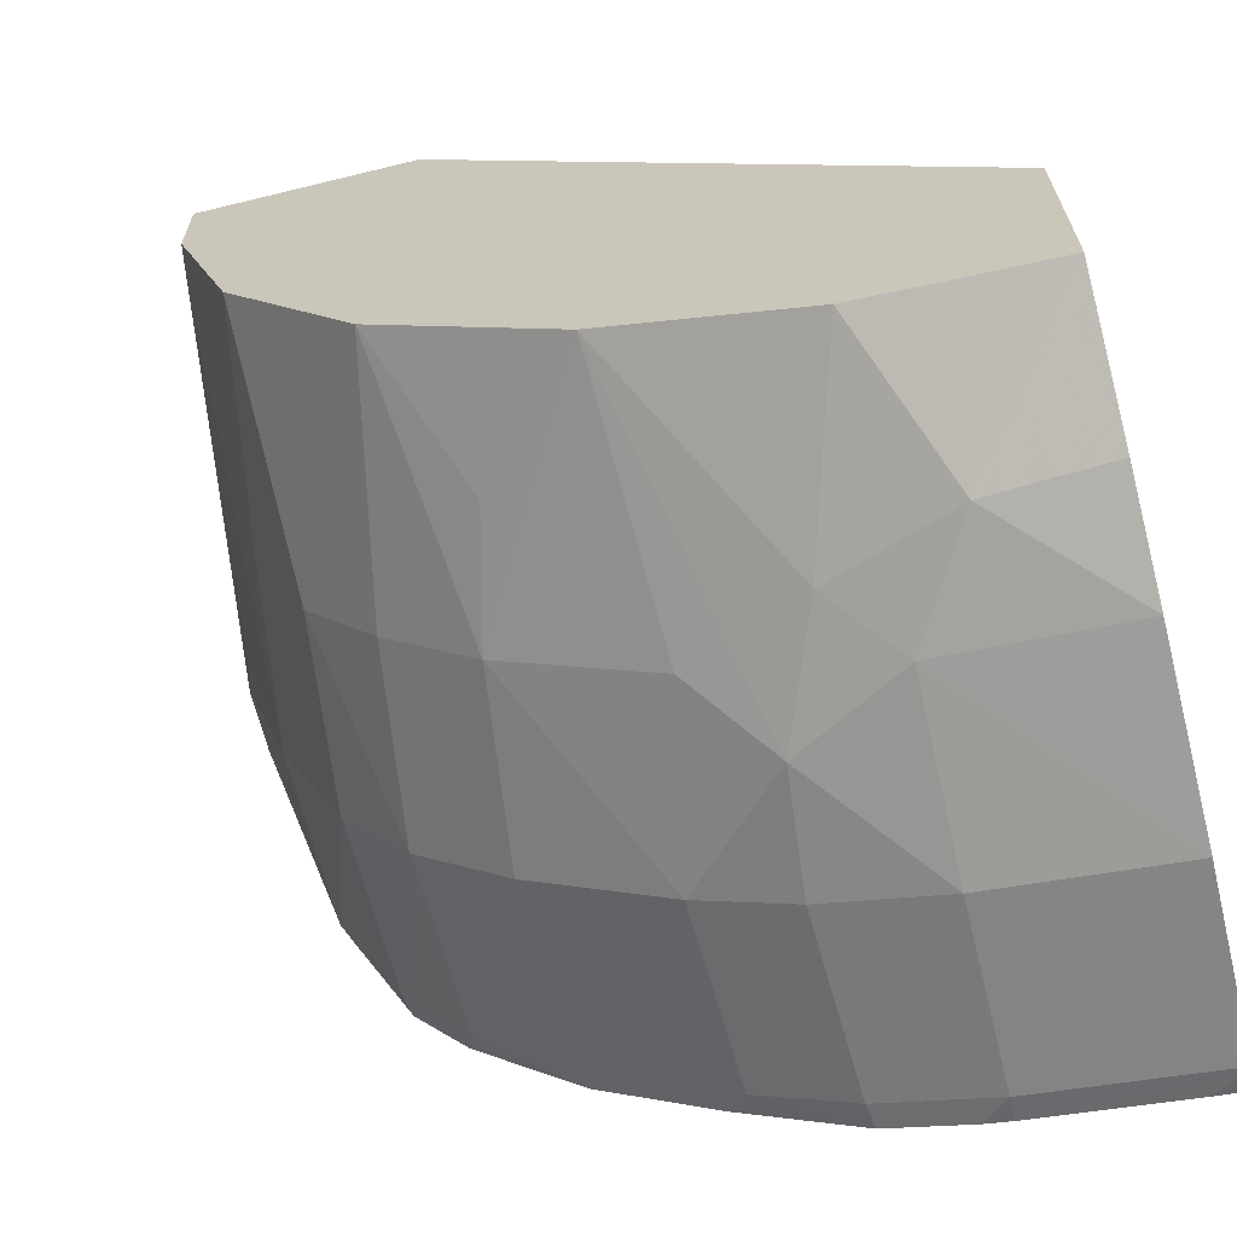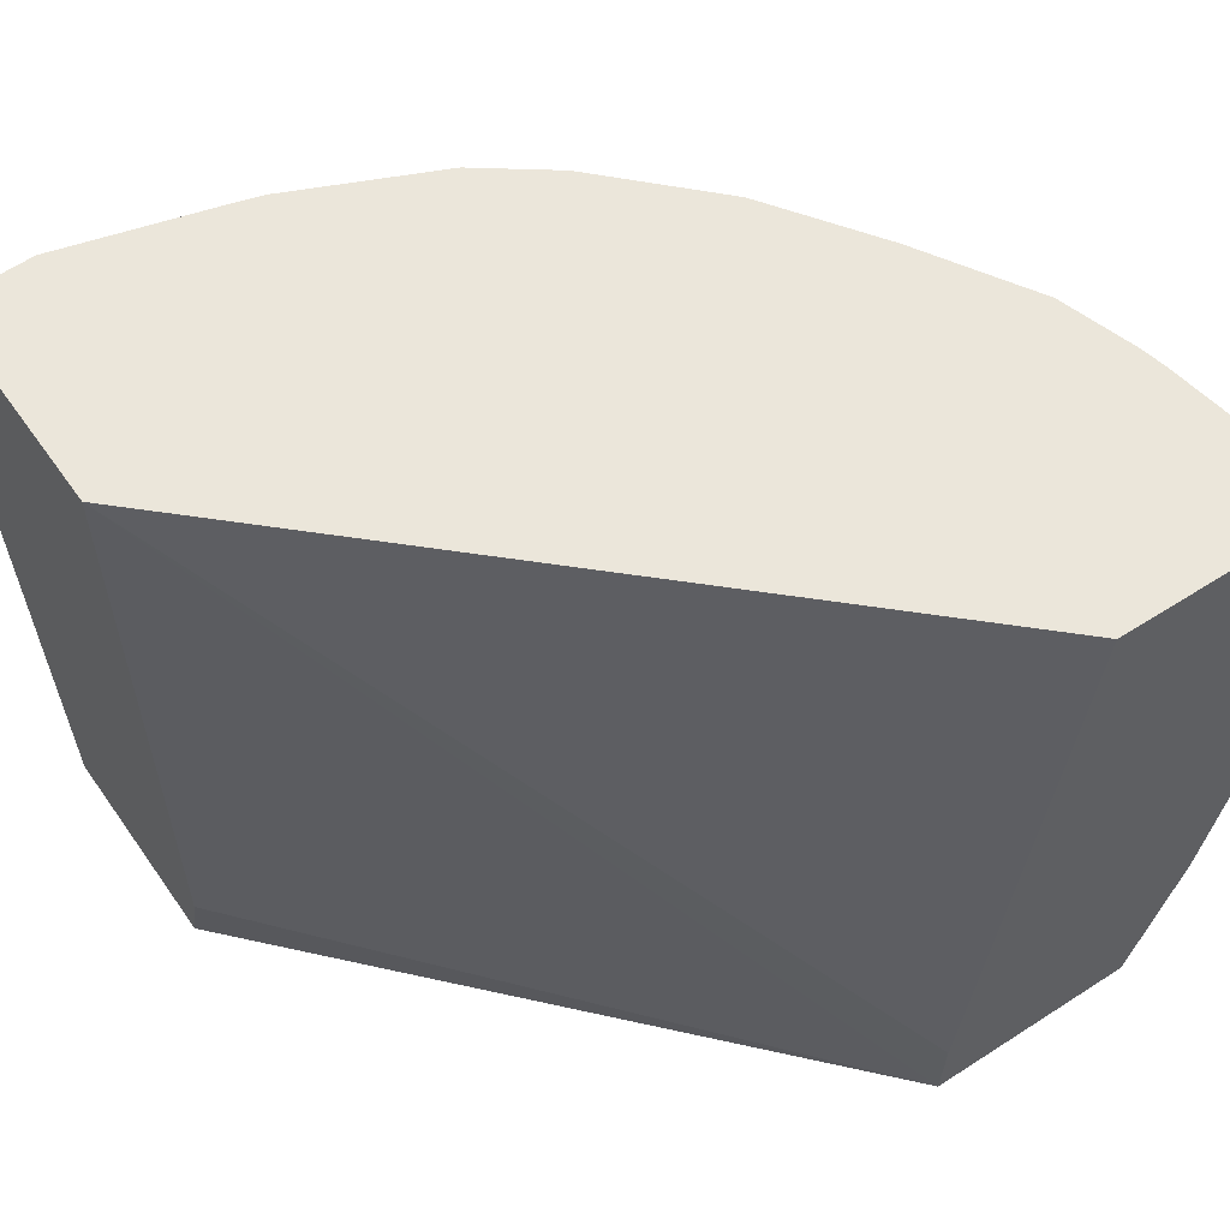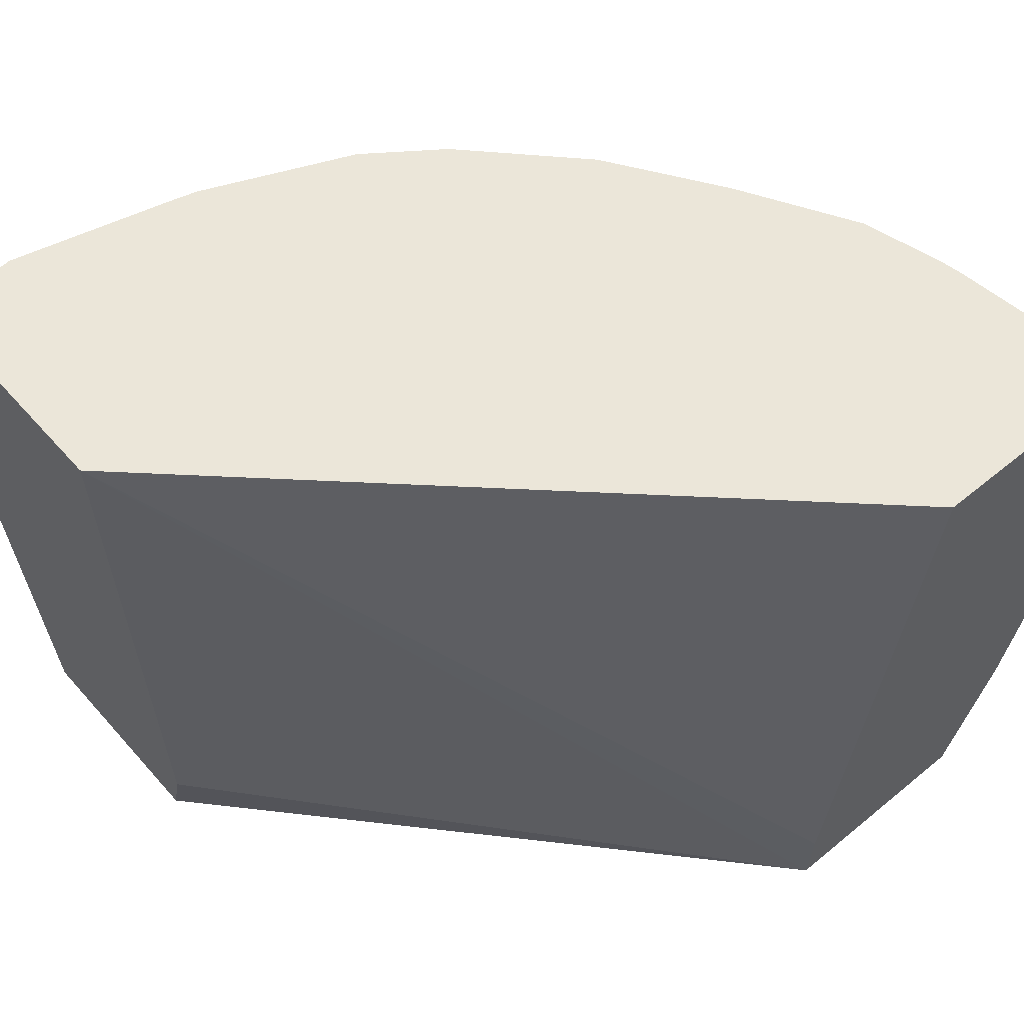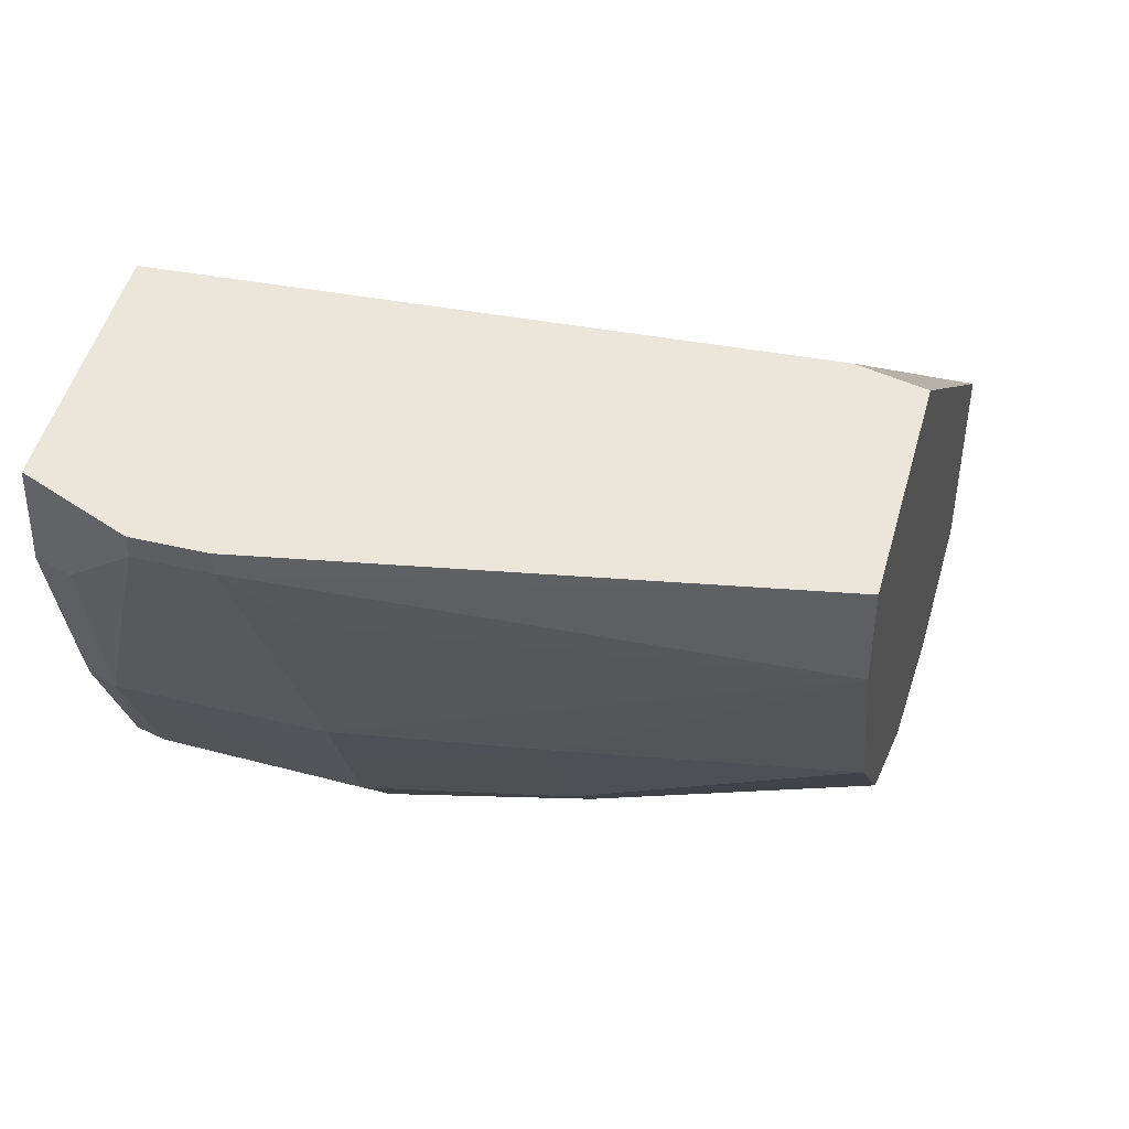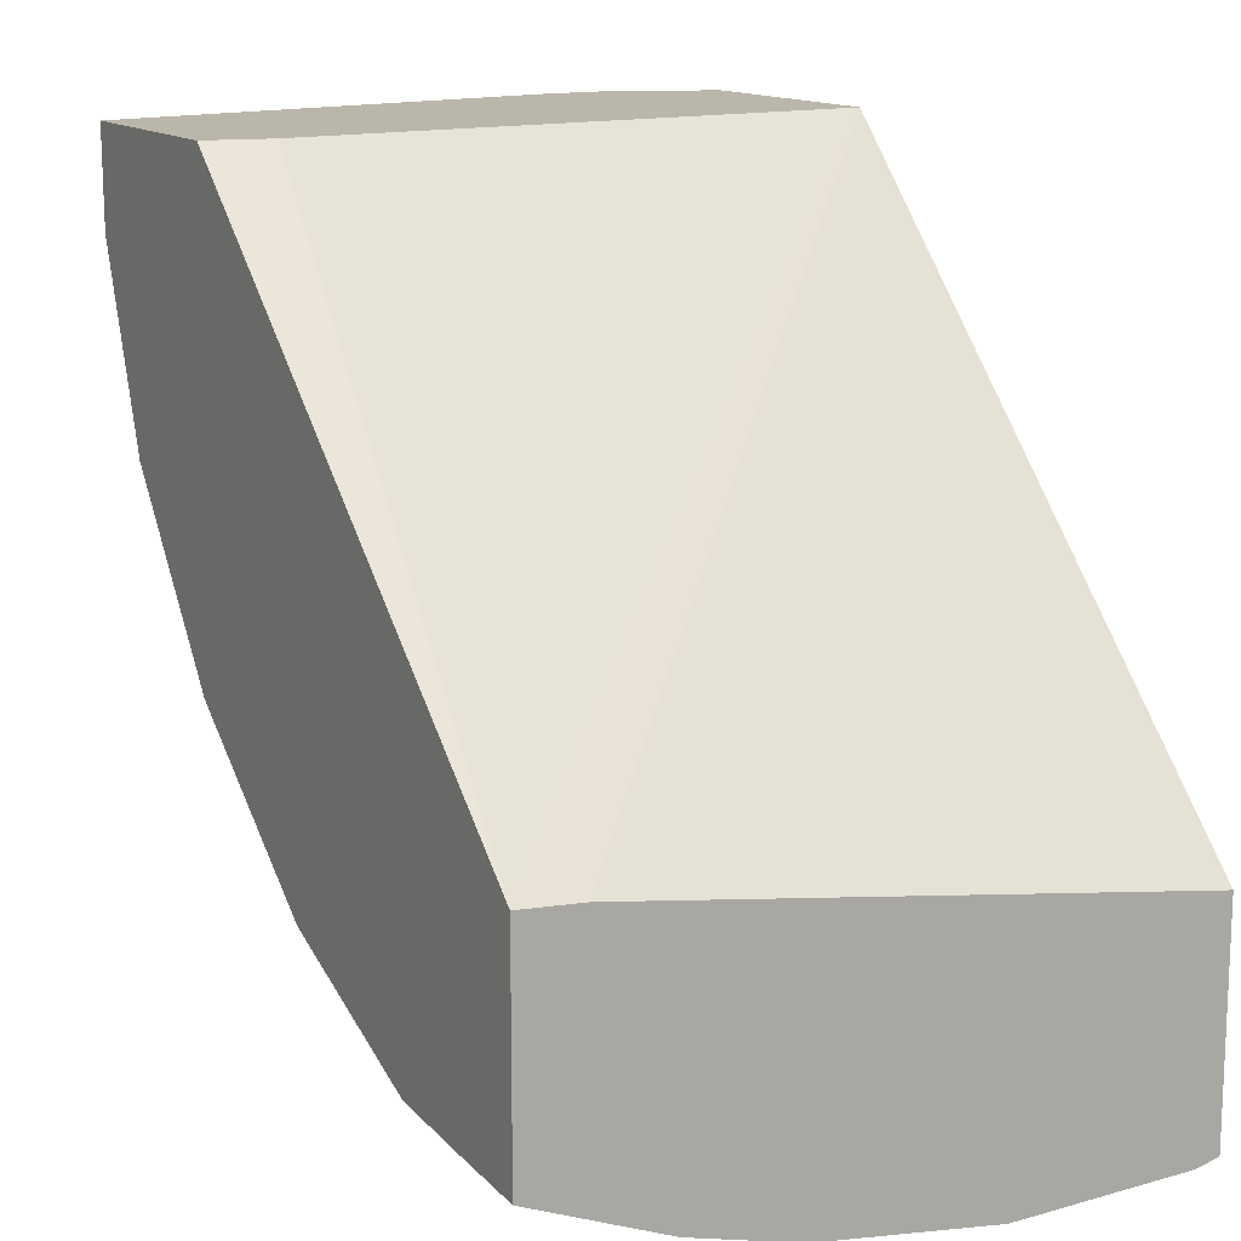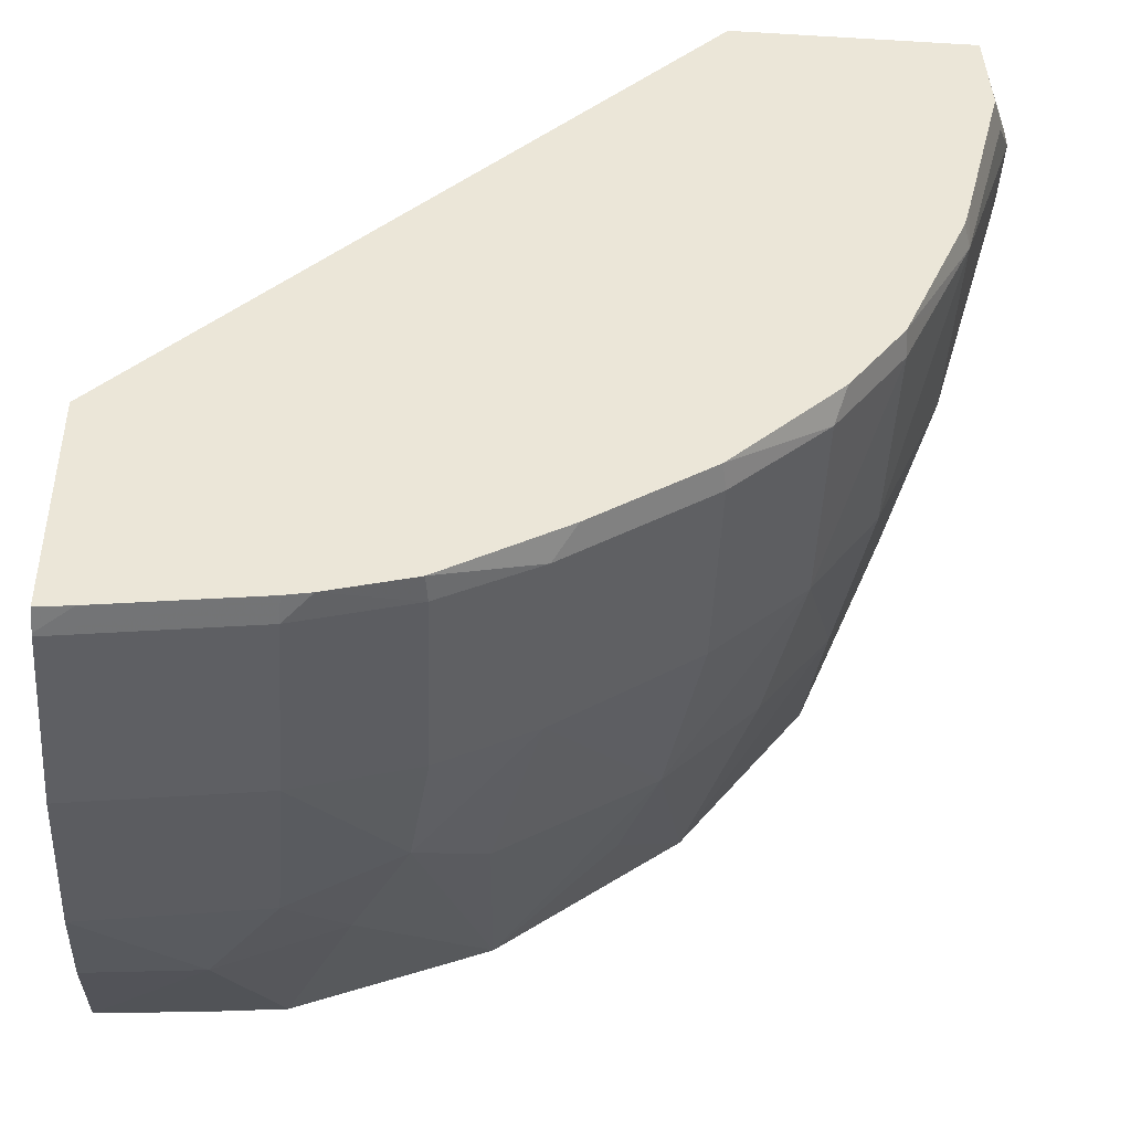
<metadata>
{"format":"obj","ext":"obj","renderer":"f3d","projection":"perspective","resolution":1024,"background":"white","views":[{"elev":-66.0,"azim":13.8,"up":"+Z"},{"elev":54.9,"azim":55.7,"up":"+Y"},{"elev":56.9,"azim":49.3,"up":"+Y"},{"elev":47.5,"azim":-75.1,"up":"+Z"},{"elev":14.0,"azim":60.5,"up":"+Z"},{"elev":-45.3,"azim":176.1,"up":"+Z"}]}
</metadata>
<code>
v -0.005045 0.1865 0.04017
v -0.005045 0.1874 0.0402
v -0.005045 0.1855 0.04031
v -0.00597 0.1855 0.04043
v -0.005985 0.1865 0.0403
v -0.005045 0.1875 0.0402
v -0.005985 0.1874 0.04033
v -0.005045 0.1849 0.04047
v -0.005641 0.185 0.04049
v -0.006282 0.1852 0.04059
v -0.006532 0.1859 0.0405
v -0.006592 0.1865 0.04047
v -0.006557 0.1874 0.04049
v -0.005045 0.1876 0.04023
v -0.005985 0.1876 0.04035
v -0.005214 0.1876 0.04024
v -0.006118 0.1876 0.04038
v -0.005045 0.1842 0.04077
v -0.005622 0.1842 0.04081
v -0.005976 0.1842 0.04084
v -0.006959 0.1842 0.04124
v -0.00689 0.1855 0.04078
v -0.007073 0.1865 0.04071
v -0.007038 0.1874 0.04073
v -0.006539 0.1876 0.04049
v -0.005045 0.1876 0.0414
v -0.005045 0.1842 0.0419
v -0.007907 0.1842 0.04198
v -0.007525 0.1849 0.04141
v -0.007675 0.1855 0.04128
v -0.007789 0.1865 0.04119
v -0.007766 0.1874 0.04121
v -0.00774 0.1876 0.04123
v -0.007148 0.1876 0.04084
v -0.005045 0.1846 0.04187
v -0.007892 0.1876 0.04439
v -0.007706 0.1846 0.04439
v -0.007782 0.1842 0.04439
v -0.008587 0.1842 0.04292
v -0.008525 0.1855 0.04225
v -0.008155 0.1855 0.04176
v -0.00827 0.1865 0.04163
v -0.008247 0.1874 0.04165
v -0.0083 0.1876 0.04177
v -0.009144 0.1876 0.04439
v -0.008919 0.1842 0.04439
v -0.008913 0.1842 0.04389
v -0.008821 0.1855 0.04293
v -0.008633 0.1855 0.0425
v -0.008688 0.1859 0.0425
v -0.008784 0.1865 0.0425
v -0.008617 0.1865 0.04211
v -0.008602 0.1874 0.04213
v -0.008585 0.1876 0.04216
v -0.009171 0.1876 0.04393
v -0.009356 0.1871 0.04439
v -0.009362 0.1867 0.04439
v -0.009362 0.1867 0.04428
v -0.009238 0.1864 0.04393
v -0.008972 0.1865 0.04293
v -0.008781 0.1869 0.0425
v -0.008768 0.1874 0.0425
v -0.008966 0.1874 0.04293
v -0.008921 0.1876 0.04294
v -0.009227 0.1874 0.04393
v -0.009362 0.1871 0.04428
v -0.009362 0.1871 0.04439
v -0.008956 0.1876 0.04306
f 1 2 6
f 1 6 14
f 1 14 26
f 1 26 35
f 1 35 27
f 1 27 18
f 1 18 8
f 1 8 3
f 1 3 4
f 1 4 5
f 1 5 2
f 2 5 7
f 2 7 6
f 3 8 9
f 3 9 4
f 4 9 10
f 4 10 11
f 4 11 5
f 5 11 12
f 5 12 13
f 5 13 7
f 6 7 15
f 6 15 16
f 6 16 14
f 7 17 15
f 7 13 17
f 8 18 9
f 9 19 20
f 9 20 10
f 9 18 19
f 10 20 21
f 10 21 11
f 11 21 22
f 11 22 23
f 11 23 12
f 12 23 13
f 13 23 24
f 13 24 25
f 13 25 17
f 14 16 15
f 14 15 17
f 14 17 25
f 14 25 34
f 14 34 33
f 14 33 44
f 14 44 54
f 14 54 64
f 14 64 68
f 14 68 55
f 14 55 45
f 14 45 36
f 14 36 26
f 18 27 38
f 18 38 46
f 18 46 47
f 18 47 39
f 18 39 28
f 18 28 21
f 18 21 20
f 18 20 19
f 21 28 29
f 21 29 30
f 21 30 22
f 22 30 23
f 23 30 31
f 23 31 32
f 23 32 24
f 24 32 33
f 24 33 34
f 24 34 25
f 26 36 35
f 27 37 38
f 27 35 36
f 27 36 37
f 28 30 29
f 28 39 40
f 28 40 41
f 28 41 30
f 30 41 42
f 30 42 31
f 31 42 32
f 32 42 43
f 32 43 33
f 33 43 44
f 36 45 56
f 36 56 67
f 36 67 57
f 36 57 46
f 36 46 38
f 36 38 37
f 39 47 48
f 39 48 49
f 39 49 40
f 40 42 41
f 40 49 50
f 40 50 51
f 40 51 52
f 40 52 42
f 42 52 53
f 42 53 43
f 43 53 54
f 43 54 44
f 45 55 56
f 46 57 58
f 46 58 47
f 47 58 59
f 47 59 60
f 47 60 48
f 48 60 51
f 48 51 50
f 48 50 49
f 51 60 61
f 51 61 52
f 52 61 53
f 53 61 62
f 53 62 54
f 54 62 63
f 54 63 64
f 55 65 66
f 55 66 67
f 55 67 56
f 55 68 65
f 57 67 66
f 57 66 58
f 58 66 60
f 58 60 59
f 60 66 63
f 60 63 61
f 61 63 62
f 63 68 64
f 63 66 65
f 63 65 68

</code>
